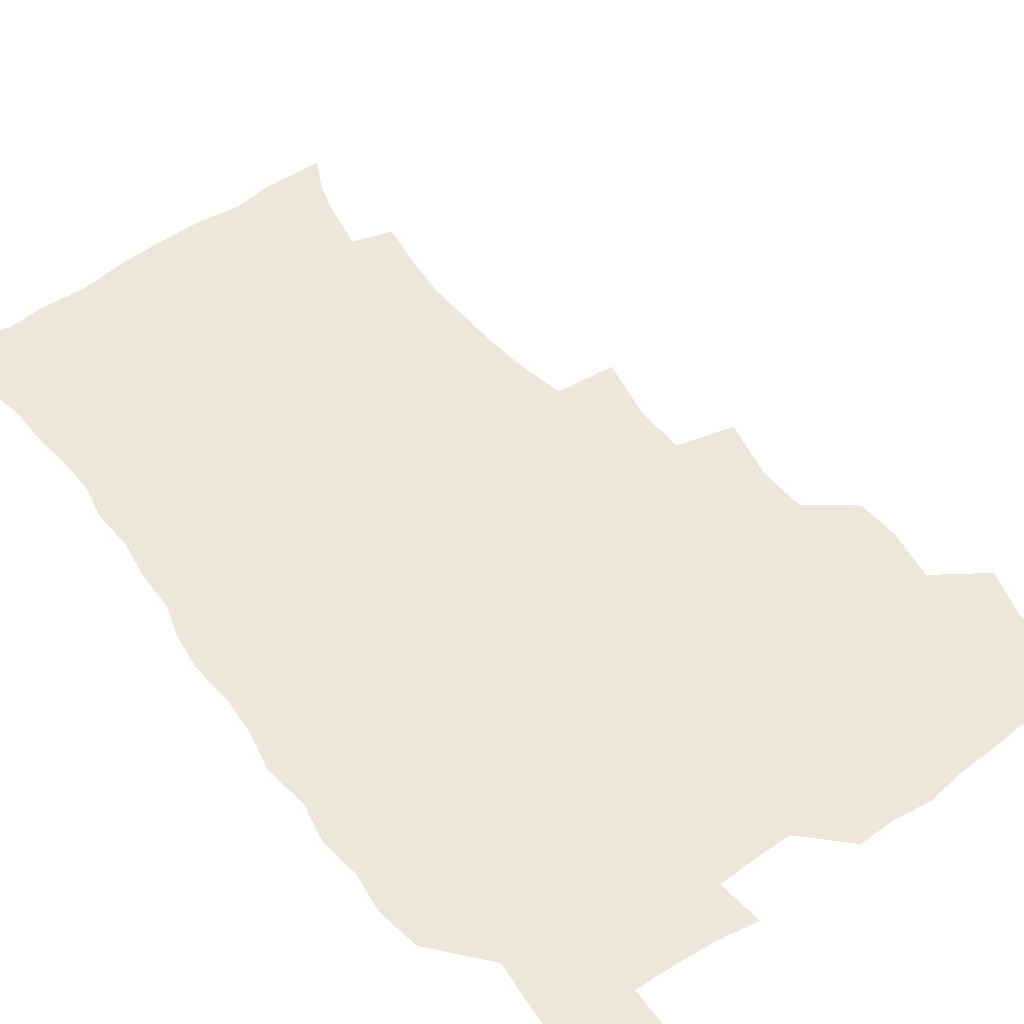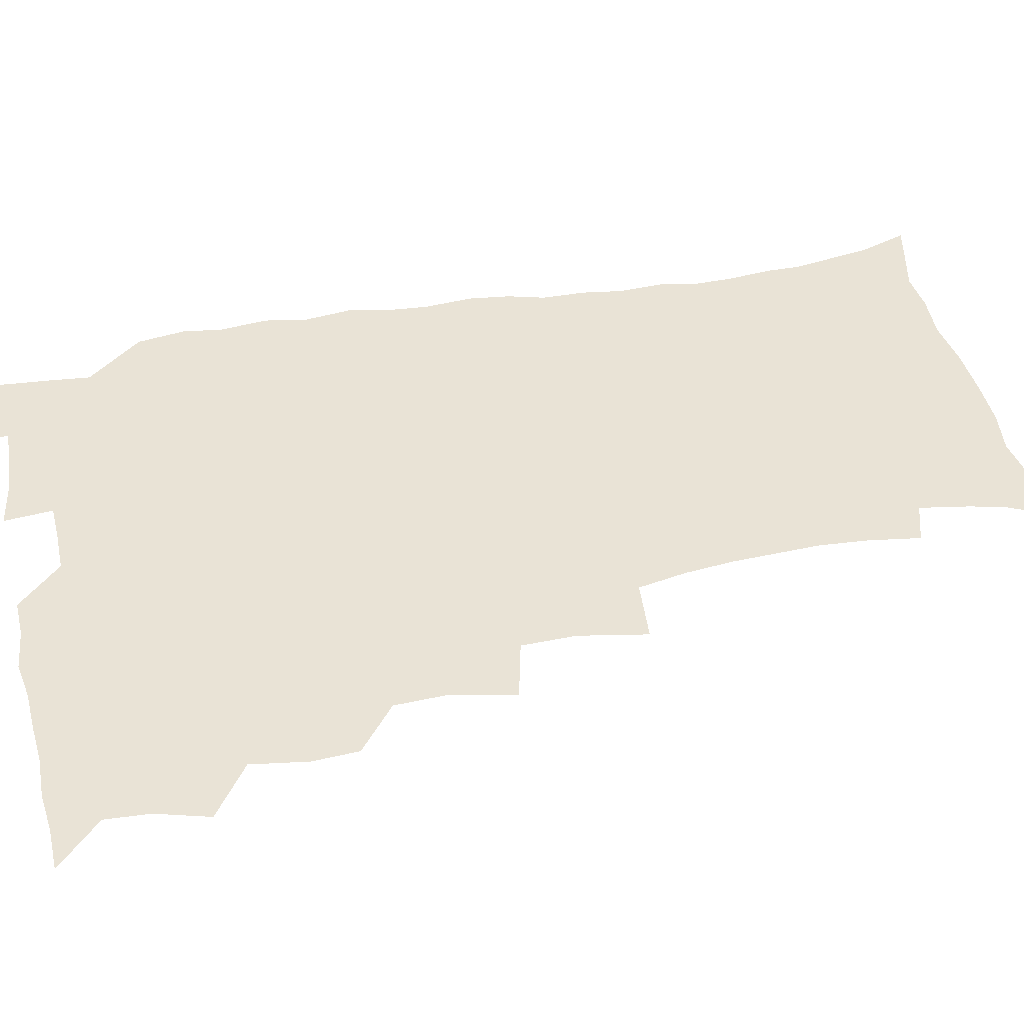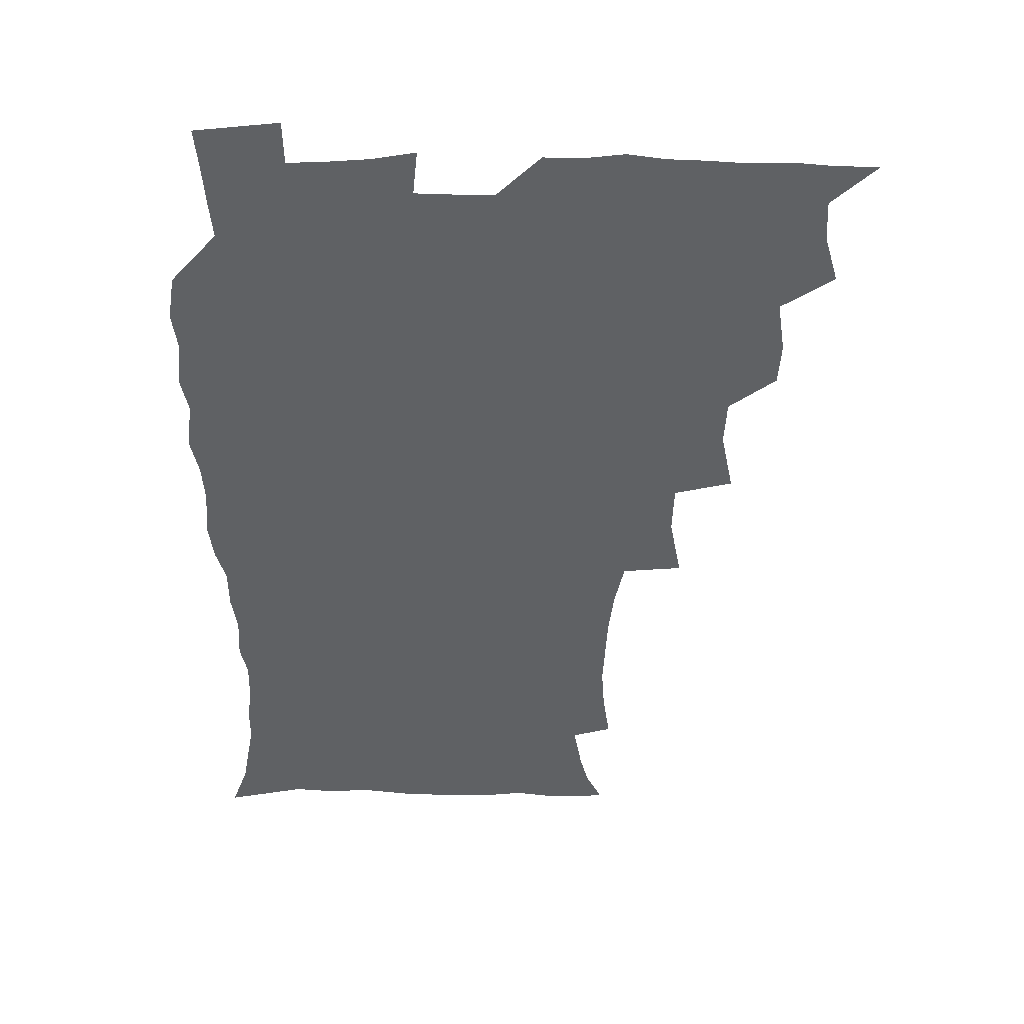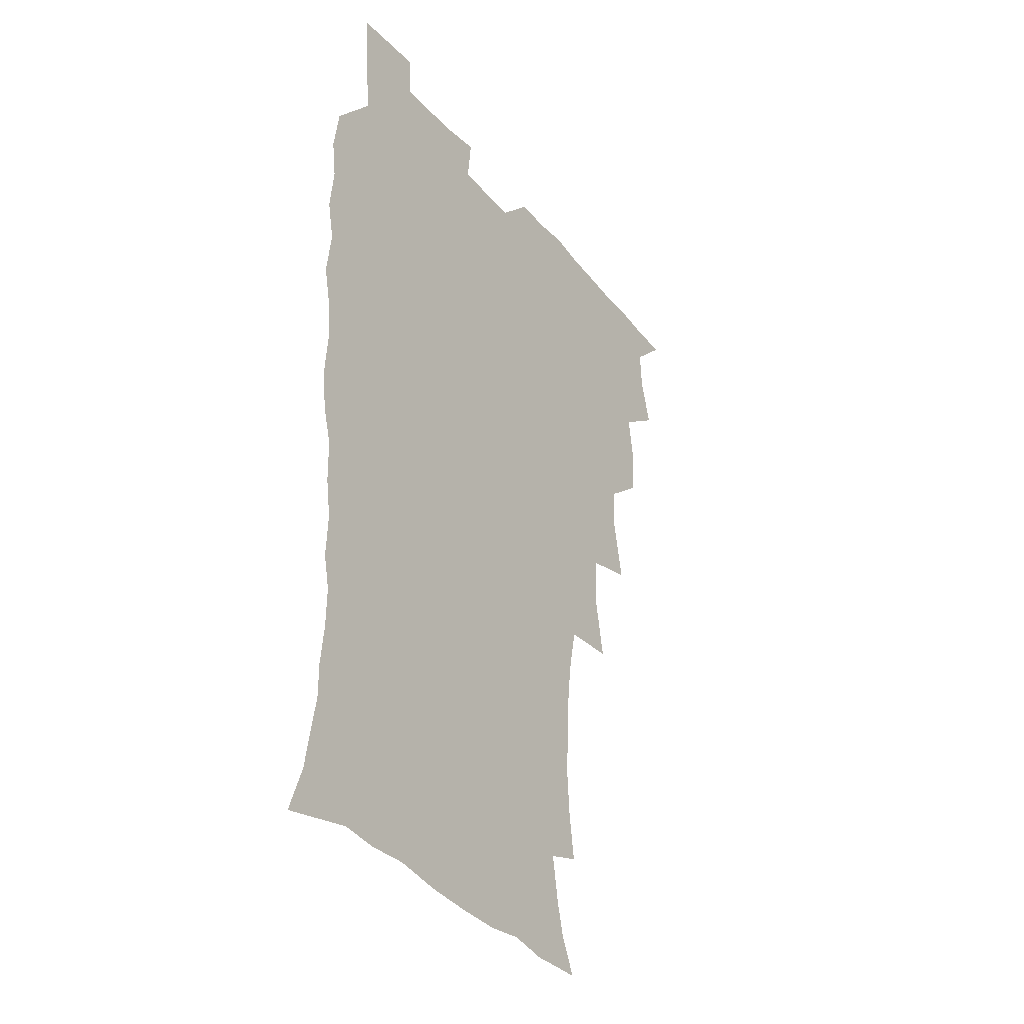
<metadata>
{"format":"obj","ext":"obj","renderer":"f3d","projection":"perspective","resolution":1024,"background":"white","views":[{"elev":52.9,"azim":143.5,"up":"+Z"},{"elev":42.1,"azim":-102.2,"up":"+Z"},{"elev":44.6,"azim":-179.6,"up":"+Y"},{"elev":-34.4,"azim":123.2,"up":"+Y"}]}
</metadata>
<code>
v 465.8 524.6 0
v 476.5 474.6 0
v 481.8 493.1 0
v 482.7 508.7 0
v 481.5 524.8 0
v 494 425.1 0
v 493 441.5 0
v 496 461.3 0
v 498.2 478.6 0
v 499.1 494.1 0
v 498.5 509 0
v 496.5 526.2 0
v 507.6 370.4 0
v 512.4 394.1 0
v 511.6 411.6 0
v 513.9 431.8 0
v 512 446.8 0
v 511.1 461.7 0
v 515 480.1 0
v 514.7 494.6 0
v 513.6 509.5 0
v 512.1 525.8 0
v 525.7 321.5 0
v 530.2 345.7 0
v 529.6 365 0
v 529.3 383.6 0
v 530.3 402.3 0
v 528.7 417.2 0
v 529.7 434.6 0
v 529.9 450.4 0
v 530.1 465.9 0
v 529.7 480.6 0
v 529.3 495.2 0
v 528.3 510.2 0
v 526.8 526.9 0
v 551.8 216.9 0
v 554.5 235.6 0
v 555.7 252.6 0
v 555 267.4 0
v 554.1 284.4 0
v 552.1 301.9 0
v 548.4 319.5 0
v 546.6 337.1 0
v 545.8 354.3 0
v 546.1 373 0
v 544.7 388.3 0
v 544.7 404.9 0
v 544.8 421 0
v 545.7 437.2 0
v 545.6 452.2 0
v 546.6 467.3 0
v 545.4 481.3 0
v 544 495.9 0
v 543 510.5 0
v 541.3 527.5 0
v 554.2 168.7 0
v 560.5 181.6 0
v 563.8 194.2 0
v 566.9 212.3 0
v 569.4 232.2 0
v 568.6 246.4 0
v 569.1 263.2 0
v 567.4 277.2 0
v 567.5 296.9 0
v 564.5 310.7 0
v 563.1 327.9 0
v 560.9 342.8 0
v 561.3 360.8 0
v 560.6 376.8 0
v 560.8 393.4 0
v 560.2 408.5 0
v 561.5 425.2 0
v 560.4 438.9 0
v 561.6 454.6 0
v 560.7 468.1 0
v 559.9 481.9 0
v 559 496 0
v 557.2 512.1 0
v 555.3 529.5 0
v 564.7 168.5 0
v 573.2 185.7 0
v 578.3 203.8 0
v 581.7 223.4 0
v 582.4 239.9 0
v 582.5 256 0
v 581.3 269.8 0
v 580.9 286.6 0
v 580 303.4 0
v 578.4 318 0
v 577.8 335.1 0
v 576.8 350.5 0
v 575 363.4 0
v 574.7 379.6 0
v 575.2 396 0
v 576.1 412.9 0
v 575.5 426.4 0
v 575.1 440.2 0
v 575.5 455 0
v 574.6 468.5 0
v 574.5 482.2 0
v 573.5 496.2 0
v 571.6 512.7 0
v 570.7 527.7 0
v 576.8 168 0
v 588.6 192.4 0
v 593.4 212.8 0
v 594.2 228 0
v 594.6 244 0
v 594.4 259.5 0
v 593.9 274.7 0
v 593.1 290.1 0
v 592.2 306.1 0
v 592.2 324.2 0
v 590.8 337.6 0
v 589.7 351.6 0
v 589.6 368 0
v 588.9 382.6 0
v 589.3 396.6 0
v 589.4 412.6 0
v 588.9 426.3 0
v 589 440.8 0
v 589.4 455.5 0
v 589 469 0
v 588.5 482.7 0
v 587.5 497.2 0
v 586 512.7 0
v 584.7 528 0
v 592.2 170.3 0
v 603 196.4 0
v 606 215.6 0
v 607.1 232.5 0
v 606.9 246.6 0
v 606.2 260.4 0
v 606 276.9 0
v 605.6 293.6 0
v 605 308.4 0
v 604.7 326.1 0
v 603.9 339.5 0
v 603.6 355 0
v 602.9 368.7 0
v 601.9 379.7 0
v 602.5 397.1 0
v 603.2 413.9 0
v 602.9 427.4 0
v 603.5 442.7 0
v 603.1 455.8 0
v 602.9 469.3 0
v 602.5 483 0
v 602.5 496.7 0
v 601 512 0
v 608.3 168.3 0
v 616.5 196.8 0
v 618.7 217.3 0
v 619.2 233 0
v 619.2 249.1 0
v 618.9 263.6 0
v 618.6 280.3 0
v 618 293.4 0
v 617.5 311 0
v 617.4 326.2 0
v 616.9 340.7 0
v 616.7 355.6 0
v 616.7 371.3 0
v 616.7 384.8 0
v 616.5 399.2 0
v 616.6 414.7 0
v 616.5 427.7 0
v 616.8 442.6 0
v 617.1 456.3 0
v 617.4 469.7 0
v 617.2 482.9 0
v 616.5 497.2 0
v 615.8 511.9 0
v 626.4 168.4 0
v 630.4 195.7 0
v 631.3 215.5 0
v 631.5 233.9 0
v 631.5 249.6 0
v 631.3 264.8 0
v 630.9 280.5 0
v 630.7 295.2 0
v 630.4 308.5 0
v 629.9 327.1 0
v 630 339 0
v 629.7 355.8 0
v 629.8 370.3 0
v 629.8 385.4 0
v 629.9 399.2 0
v 629.9 414.3 0
v 630.1 428.5 0
v 630.3 442.4 0
v 630.5 456.1 0
v 630.7 469.7 0
v 631 483 0
v 631.1 496.8 0
v 630.3 512.3 0
v 628.5 529.8 0
v 644.8 169.3 0
v 644.7 197.7 0
v 644.3 217.4 0
v 644.2 232.4 0
v 643.9 248.3 0
v 643.7 264.6 0
v 643.2 280.3 0
v 642.9 297.7 0
v 643 309.9 0
v 642.4 326.9 0
v 642.7 340.7 0
v 642.8 354.9 0
v 642.9 369.9 0
v 643 384.5 0
v 643.2 398.9 0
v 643.3 413.4 0
v 643.6 428.1 0
v 643.8 442 0
v 644.2 455.5 0
v 644.6 469.2 0
v 644.9 482.9 0
v 645.2 496.8 0
v 645.3 511.2 0
v 644.6 527 0
v 662.9 171.8 0
v 659 196.8 0
v 657.5 215.2 0
v 656.5 232.4 0
v 657.2 245.2 0
v 655.8 264.2 0
v 656.6 276.7 0
v 655.4 295.1 0
v 655.3 310.5 0
v 655.3 325.1 0
v 655.2 340.6 0
v 655.5 354.6 0
v 656.7 367.6 0
v 656.8 382.3 0
v 656.8 397.1 0
v 657.1 411 0
v 656.8 427.8 0
v 657 441.9 0
v 657.8 455.5 0
v 658.2 469.3 0
v 658.9 482.7 0
v 659.4 496.5 0
v 659.7 510.8 0
v 659.7 525.9 0
v 679.8 170.8 0
v 673.3 195.3 0
v 671.4 212.1 0
v 670.5 227.7 0
v 669.5 244.5 0
v 668.8 260.7 0
v 668.7 275.7 0
v 667.6 293.6 0
v 668 307.7 0
v 669.6 320.4 0
v 668.9 336.8 0
v 670.2 350 0
v 669.7 366.5 0
v 669.8 381.6 0
v 670.2 396 0
v 670 411.5 0
v 671.5 424.8 0
v 672.4 438.7 0
v 671.8 454.1 0
v 672.1 468.3 0
v 673 481.9 0
v 673.5 496.1 0
v 674.2 510.6 0
v 674.8 525.2 0
v 675.2 542.1 0
v 694.6 172.2 0
v 687.3 193.5 0
v 685.2 209 0
v 683.2 225.7 0
v 682.9 240.2 0
v 681.3 257.8 0
v 680.9 273.8 0
v 681 288.8 0
v 682.3 302.1 0
v 681.6 319.3 0
v 682.7 333.1 0
v 682.7 348.8 0
v 683.4 363.1 0
v 683.7 378.2 0
v 685 392.1 0
v 685.3 407.3 0
v 686.7 421.1 0
v 685.8 437.6 0
v 687.1 451.2 0
v 686.8 466.4 0
v 686.6 481.6 0
v 687.6 495.4 0
v 688.9 509.6 0
v 689.9 524.5 0
v 690.5 540.4 0
v 710.3 168.7 0
v 702.4 189.2 0
v 698.9 205.4 0
v 697.8 219.6 0
v 695.8 236.2 0
v 695.3 251.2 0
v 694.8 266.9 0
v 695.2 281.8 0
v 695.2 297.6 0
v 695.1 313.6 0
v 697.4 326.8 0
v 698.5 341.5 0
v 697.3 358.5 0
v 700.7 371 0
v 700.5 387 0
v 699.4 403.7 0
v 701.5 417.5 0
v 701 433.6 0
v 701.9 448.2 0
v 701.9 463.5 0
v 701.2 479.2 0
v 702.7 493.1 0
v 704 508.3 0
v 705 523.6 0
v 706.4 538.6 0
v 724.8 165.5 0
v 718.3 183.2 0
v 715.9 197 0
v 713.1 211.8 0
v 713.1 224.8 0
v 711.2 240.6 0
v 710.9 255.7 0
v 713.5 268 0
v 712.5 285 0
v 714.6 299.2 0
v 714.8 315.4 0
v 718.5 328.5 0
v 720.3 343.5 0
v 718.7 361.3 0
v 719.8 376.7 0
v 722.8 391.1 0
v 720.4 409.2 0
v 723.2 423.5 0
v 721.2 440.8 0
v 723.1 455.3 0
v 720.3 472.8 0
f 4 5 1
f 8 9 2
f 2 9 3
f 9 10 3
f 3 10 4
f 10 11 4
f 4 11 5
f 11 12 5
f 15 16 6
f 6 16 7
f 16 17 7
f 7 17 8
f 17 18 8
f 8 18 9
f 18 19 9
f 9 19 10
f 19 20 10
f 10 20 11
f 20 21 11
f 11 21 12
f 21 22 12
f 25 26 13
f 13 26 14
f 26 27 14
f 14 27 15
f 27 28 15
f 15 28 16
f 28 29 16
f 16 29 17
f 29 30 17
f 17 30 18
f 30 31 18
f 18 31 19
f 31 32 19
f 19 32 20
f 32 33 20
f 20 33 21
f 33 34 21
f 21 34 22
f 34 35 22
f 42 43 23
f 23 43 24
f 43 44 24
f 24 44 25
f 44 45 25
f 25 45 26
f 45 46 26
f 26 46 27
f 46 47 27
f 27 47 28
f 47 48 28
f 28 48 29
f 48 49 29
f 29 49 30
f 49 50 30
f 30 50 31
f 50 51 31
f 31 51 32
f 51 52 32
f 32 52 33
f 52 53 33
f 33 53 34
f 53 54 34
f 34 54 35
f 54 55 35
f 59 60 36
f 36 60 37
f 60 61 37
f 37 61 38
f 61 62 38
f 38 62 39
f 62 63 39
f 39 63 40
f 63 64 40
f 40 64 41
f 64 65 41
f 41 65 42
f 65 66 42
f 42 66 43
f 66 67 43
f 43 67 44
f 67 68 44
f 44 68 45
f 68 69 45
f 45 69 46
f 69 70 46
f 46 70 47
f 70 71 47
f 47 71 48
f 71 72 48
f 48 72 49
f 72 73 49
f 49 73 50
f 73 74 50
f 50 74 51
f 74 75 51
f 51 75 52
f 75 76 52
f 52 76 53
f 76 77 53
f 53 77 54
f 77 78 54
f 54 78 55
f 78 79 55
f 56 80 57
f 80 81 57
f 57 81 58
f 81 82 58
f 58 82 59
f 82 83 59
f 59 83 60
f 83 84 60
f 60 84 61
f 84 85 61
f 61 85 62
f 85 86 62
f 62 86 63
f 86 87 63
f 63 87 64
f 87 88 64
f 64 88 65
f 88 89 65
f 65 89 66
f 89 90 66
f 66 90 67
f 90 91 67
f 67 91 68
f 91 92 68
f 68 92 69
f 92 93 69
f 69 93 70
f 93 94 70
f 70 94 71
f 94 95 71
f 71 95 72
f 95 96 72
f 72 96 73
f 96 97 73
f 73 97 74
f 97 98 74
f 74 98 75
f 98 99 75
f 75 99 76
f 99 100 76
f 76 100 77
f 100 101 77
f 77 101 78
f 101 102 78
f 78 102 79
f 102 103 79
f 80 104 81
f 104 105 81
f 81 105 82
f 105 106 82
f 82 106 83
f 106 107 83
f 83 107 84
f 107 108 84
f 84 108 85
f 108 109 85
f 85 109 86
f 109 110 86
f 86 110 87
f 110 111 87
f 87 111 88
f 111 112 88
f 88 112 89
f 112 113 89
f 89 113 90
f 113 114 90
f 90 114 91
f 114 115 91
f 91 115 92
f 115 116 92
f 92 116 93
f 116 117 93
f 93 117 94
f 117 118 94
f 94 118 95
f 118 119 95
f 95 119 96
f 119 120 96
f 96 120 97
f 120 121 97
f 97 121 98
f 121 122 98
f 98 122 99
f 122 123 99
f 99 123 100
f 123 124 100
f 100 124 101
f 124 125 101
f 101 125 102
f 125 126 102
f 102 126 103
f 126 127 103
f 104 128 105
f 128 129 105
f 105 129 106
f 129 130 106
f 106 130 107
f 130 131 107
f 107 131 108
f 131 132 108
f 108 132 109
f 132 133 109
f 109 133 110
f 133 134 110
f 110 134 111
f 134 135 111
f 111 135 112
f 135 136 112
f 112 136 113
f 136 137 113
f 113 137 114
f 137 138 114
f 114 138 115
f 138 139 115
f 115 139 116
f 139 140 116
f 116 140 117
f 140 141 117
f 117 141 118
f 141 142 118
f 118 142 119
f 142 143 119
f 119 143 120
f 143 144 120
f 120 144 121
f 144 145 121
f 121 145 122
f 145 146 122
f 122 146 123
f 146 147 123
f 123 147 124
f 147 148 124
f 124 148 125
f 148 149 125
f 125 149 126
f 149 150 126
f 126 150 127
f 128 151 129
f 151 152 129
f 129 152 130
f 152 153 130
f 130 153 131
f 153 154 131
f 131 154 132
f 154 155 132
f 132 155 133
f 155 156 133
f 133 156 134
f 156 157 134
f 134 157 135
f 157 158 135
f 135 158 136
f 158 159 136
f 136 159 137
f 159 160 137
f 137 160 138
f 160 161 138
f 138 161 139
f 161 162 139
f 139 162 140
f 162 163 140
f 140 163 141
f 163 164 141
f 141 164 142
f 164 165 142
f 142 165 143
f 165 166 143
f 143 166 144
f 166 167 144
f 144 167 145
f 167 168 145
f 145 168 146
f 168 169 146
f 146 169 147
f 169 170 147
f 147 170 148
f 170 171 148
f 148 171 149
f 171 172 149
f 149 172 150
f 172 173 150
f 151 174 152
f 174 175 152
f 152 175 153
f 175 176 153
f 153 176 154
f 176 177 154
f 154 177 155
f 177 178 155
f 155 178 156
f 178 179 156
f 156 179 157
f 179 180 157
f 157 180 158
f 180 181 158
f 158 181 159
f 181 182 159
f 159 182 160
f 182 183 160
f 160 183 161
f 183 184 161
f 161 184 162
f 184 185 162
f 162 185 163
f 185 186 163
f 163 186 164
f 186 187 164
f 164 187 165
f 187 188 165
f 165 188 166
f 188 189 166
f 166 189 167
f 189 190 167
f 167 190 168
f 190 191 168
f 168 191 169
f 191 192 169
f 169 192 170
f 192 193 170
f 170 193 171
f 193 194 171
f 171 194 172
f 194 195 172
f 172 195 173
f 195 196 173
f 174 198 175
f 198 199 175
f 175 199 176
f 199 200 176
f 176 200 177
f 200 201 177
f 177 201 178
f 201 202 178
f 178 202 179
f 202 203 179
f 179 203 180
f 203 204 180
f 180 204 181
f 204 205 181
f 181 205 182
f 205 206 182
f 182 206 183
f 206 207 183
f 183 207 184
f 207 208 184
f 184 208 185
f 208 209 185
f 185 209 186
f 209 210 186
f 186 210 187
f 210 211 187
f 187 211 188
f 211 212 188
f 188 212 189
f 212 213 189
f 189 213 190
f 213 214 190
f 190 214 191
f 214 215 191
f 191 215 192
f 215 216 192
f 192 216 193
f 216 217 193
f 193 217 194
f 217 218 194
f 194 218 195
f 218 219 195
f 195 219 196
f 219 220 196
f 196 220 197
f 220 221 197
f 198 222 199
f 222 223 199
f 199 223 200
f 223 224 200
f 200 224 201
f 224 225 201
f 201 225 202
f 225 226 202
f 202 226 203
f 226 227 203
f 203 227 204
f 227 228 204
f 204 228 205
f 228 229 205
f 205 229 206
f 229 230 206
f 206 230 207
f 230 231 207
f 207 231 208
f 231 232 208
f 208 232 209
f 232 233 209
f 209 233 210
f 233 234 210
f 210 234 211
f 234 235 211
f 211 235 212
f 235 236 212
f 212 236 213
f 236 237 213
f 213 237 214
f 237 238 214
f 214 238 215
f 238 239 215
f 215 239 216
f 239 240 216
f 216 240 217
f 240 241 217
f 217 241 218
f 241 242 218
f 218 242 219
f 242 243 219
f 219 243 220
f 243 244 220
f 220 244 221
f 244 245 221
f 222 246 223
f 246 247 223
f 223 247 224
f 247 248 224
f 224 248 225
f 248 249 225
f 225 249 226
f 249 250 226
f 226 250 227
f 250 251 227
f 227 251 228
f 251 252 228
f 228 252 229
f 252 253 229
f 229 253 230
f 253 254 230
f 230 254 231
f 254 255 231
f 231 255 232
f 255 256 232
f 232 256 233
f 256 257 233
f 233 257 234
f 257 258 234
f 234 258 235
f 258 259 235
f 235 259 236
f 259 260 236
f 236 260 237
f 260 261 237
f 237 261 238
f 261 262 238
f 238 262 239
f 262 263 239
f 239 263 240
f 263 264 240
f 240 264 241
f 264 265 241
f 241 265 242
f 265 266 242
f 242 266 243
f 266 267 243
f 243 267 244
f 267 268 244
f 244 268 245
f 268 269 245
f 246 271 247
f 271 272 247
f 247 272 248
f 272 273 248
f 248 273 249
f 273 274 249
f 249 274 250
f 274 275 250
f 250 275 251
f 275 276 251
f 251 276 252
f 276 277 252
f 252 277 253
f 277 278 253
f 253 278 254
f 278 279 254
f 254 279 255
f 279 280 255
f 255 280 256
f 280 281 256
f 256 281 257
f 281 282 257
f 257 282 258
f 282 283 258
f 258 283 259
f 283 284 259
f 259 284 260
f 284 285 260
f 260 285 261
f 285 286 261
f 261 286 262
f 286 287 262
f 262 287 263
f 287 288 263
f 263 288 264
f 288 289 264
f 264 289 265
f 289 290 265
f 265 290 266
f 290 291 266
f 266 291 267
f 291 292 267
f 267 292 268
f 292 293 268
f 268 293 269
f 293 294 269
f 269 294 270
f 294 295 270
f 271 296 272
f 296 297 272
f 272 297 273
f 297 298 273
f 273 298 274
f 298 299 274
f 274 299 275
f 299 300 275
f 275 300 276
f 300 301 276
f 276 301 277
f 301 302 277
f 277 302 278
f 302 303 278
f 278 303 279
f 303 304 279
f 279 304 280
f 304 305 280
f 280 305 281
f 305 306 281
f 281 306 282
f 306 307 282
f 282 307 283
f 307 308 283
f 283 308 284
f 308 309 284
f 284 309 285
f 309 310 285
f 285 310 286
f 310 311 286
f 286 311 287
f 311 312 287
f 287 312 288
f 312 313 288
f 288 313 289
f 313 314 289
f 289 314 290
f 314 315 290
f 290 315 291
f 315 316 291
f 291 316 292
f 316 317 292
f 292 317 293
f 317 318 293
f 293 318 294
f 318 319 294
f 294 319 295
f 319 320 295
f 296 321 297
f 321 322 297
f 297 322 298
f 322 323 298
f 298 323 299
f 323 324 299
f 299 324 300
f 324 325 300
f 300 325 301
f 325 326 301
f 301 326 302
f 326 327 302
f 302 327 303
f 327 328 303
f 303 328 304
f 328 329 304
f 304 329 305
f 329 330 305
f 305 330 306
f 330 331 306
f 306 331 307
f 331 332 307
f 307 332 308
f 332 333 308
f 308 333 309
f 333 334 309
f 309 334 310
f 334 335 310
f 310 335 311
f 335 336 311
f 311 336 312
f 336 337 312
f 312 337 313
f 337 338 313
f 313 338 314
f 338 339 314
f 314 339 315
f 339 340 315
f 315 340 316
f 340 341 316
f 316 341 317

</code>
